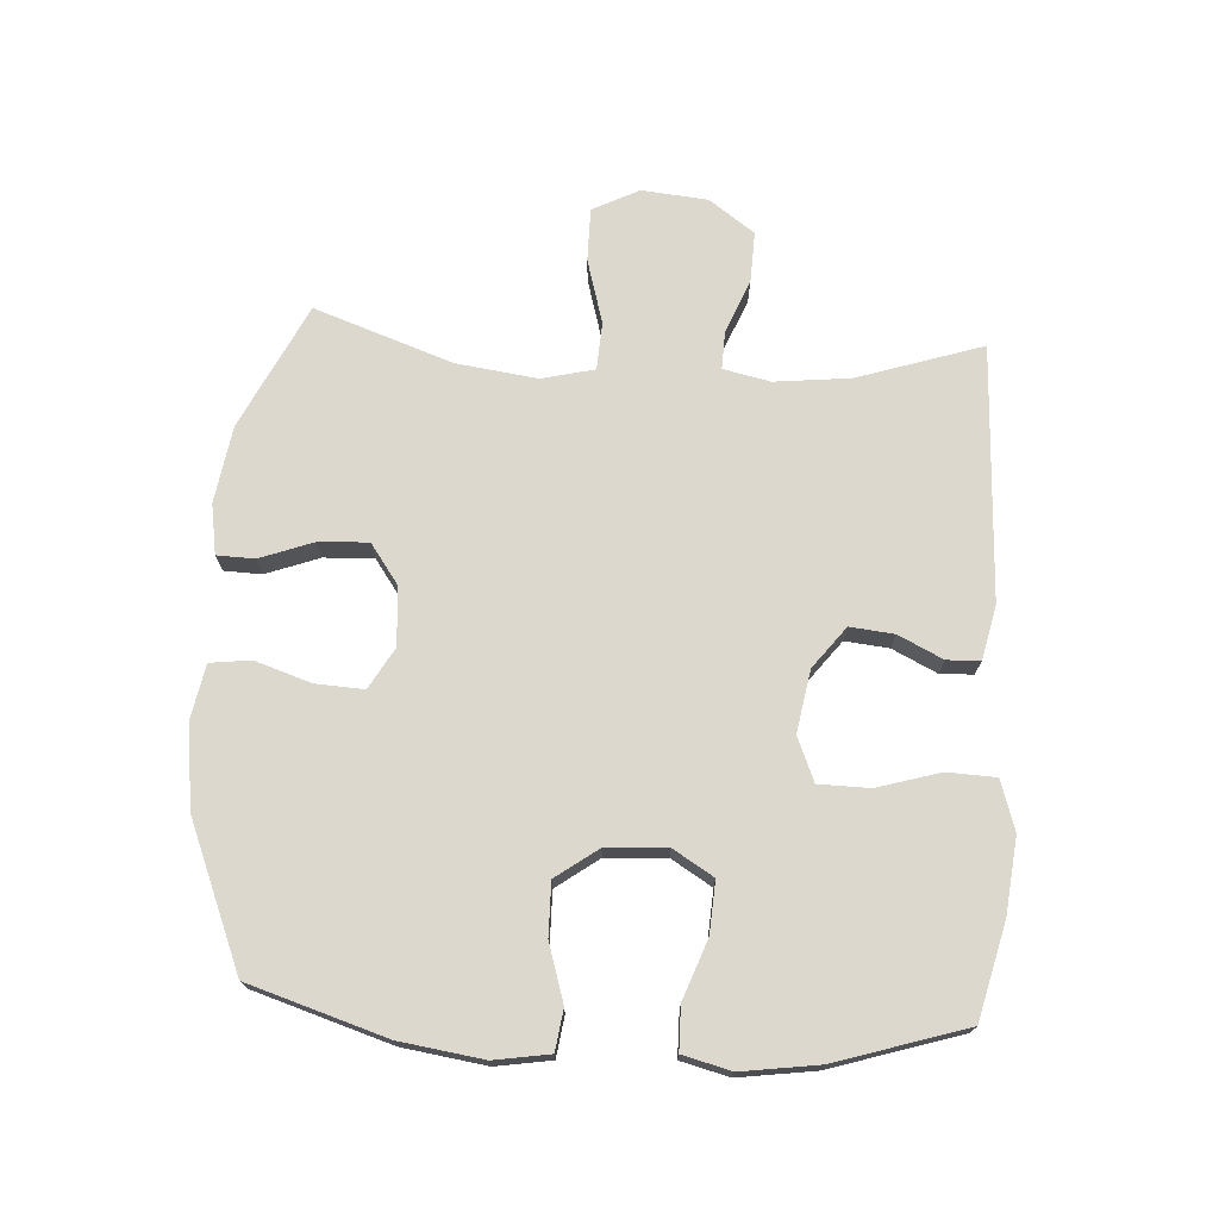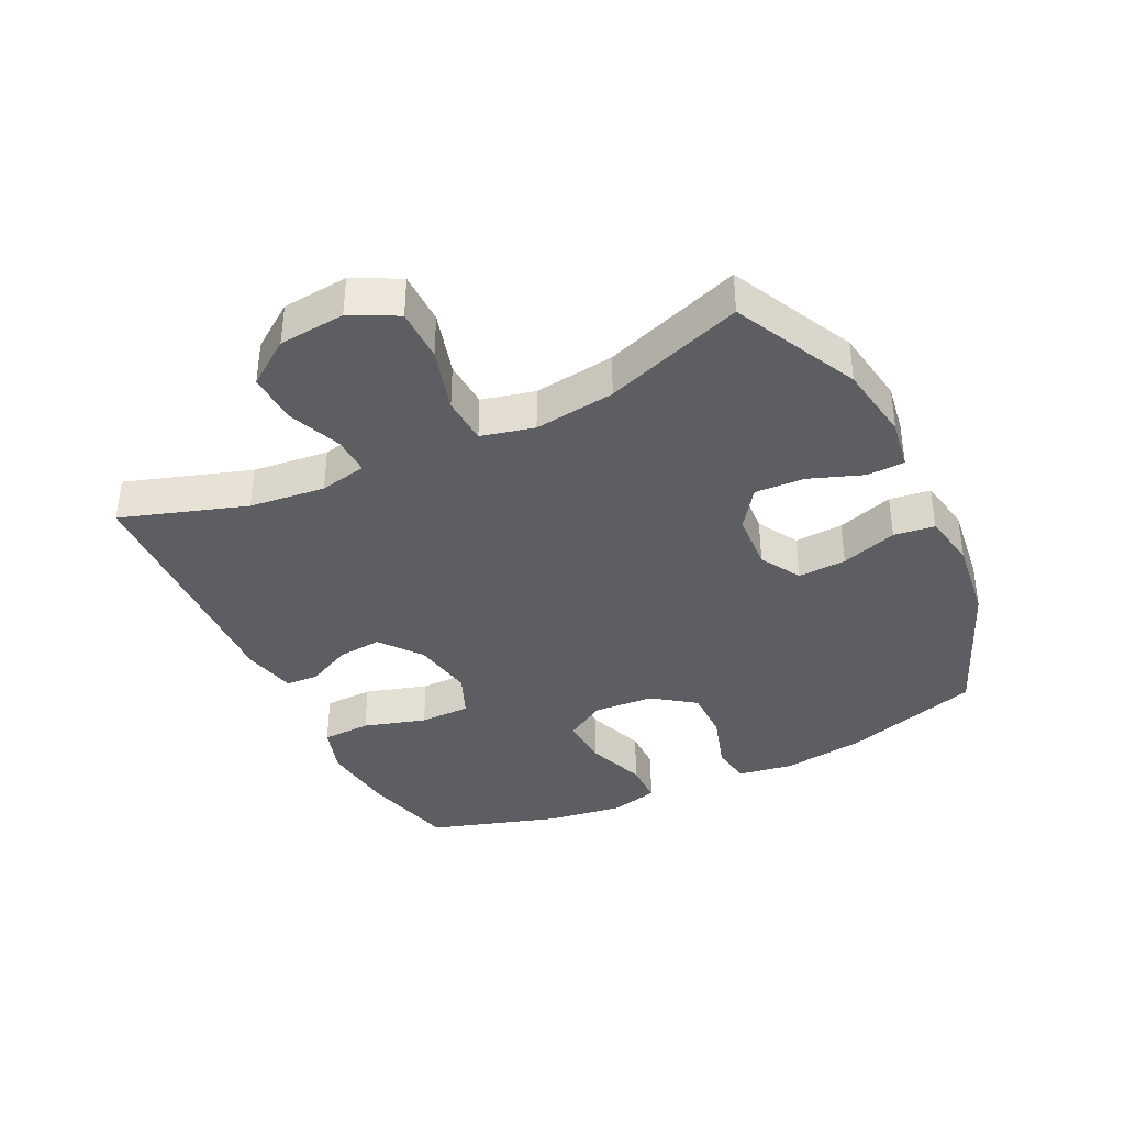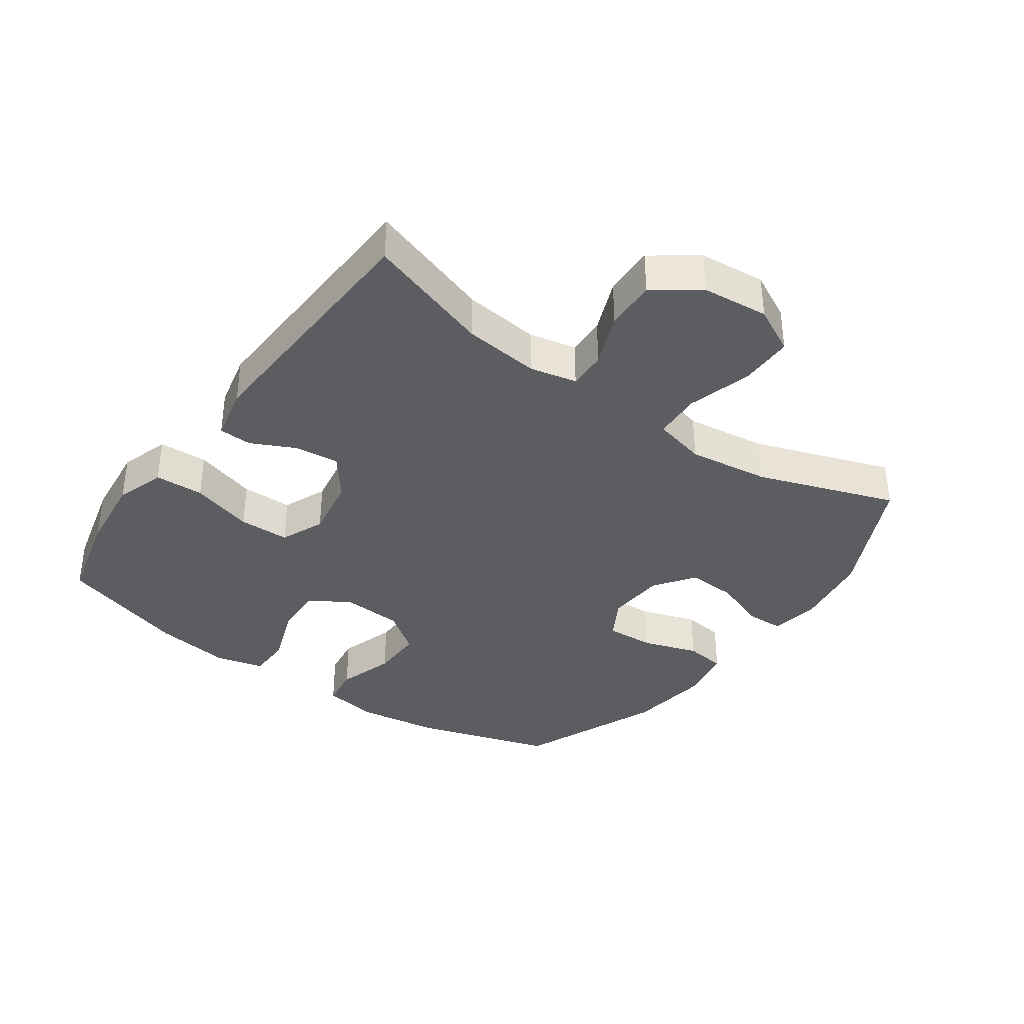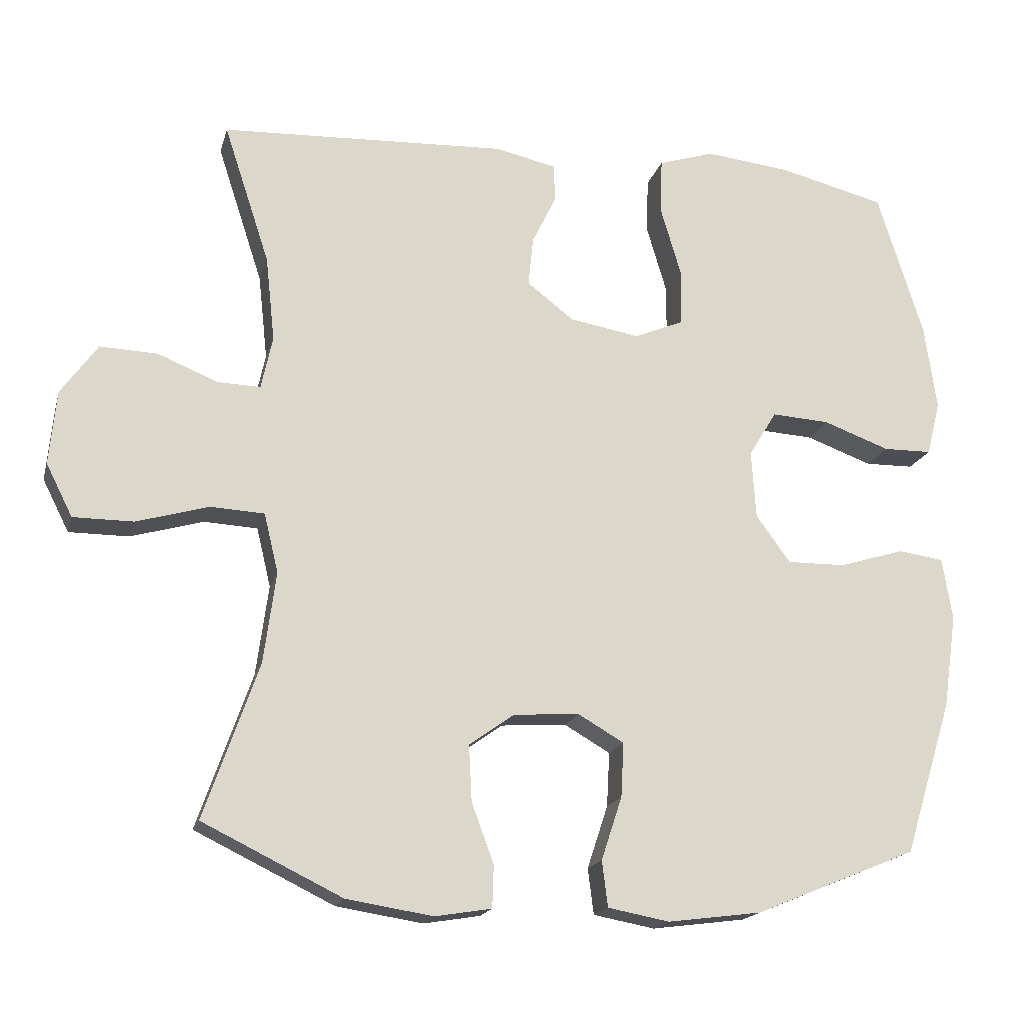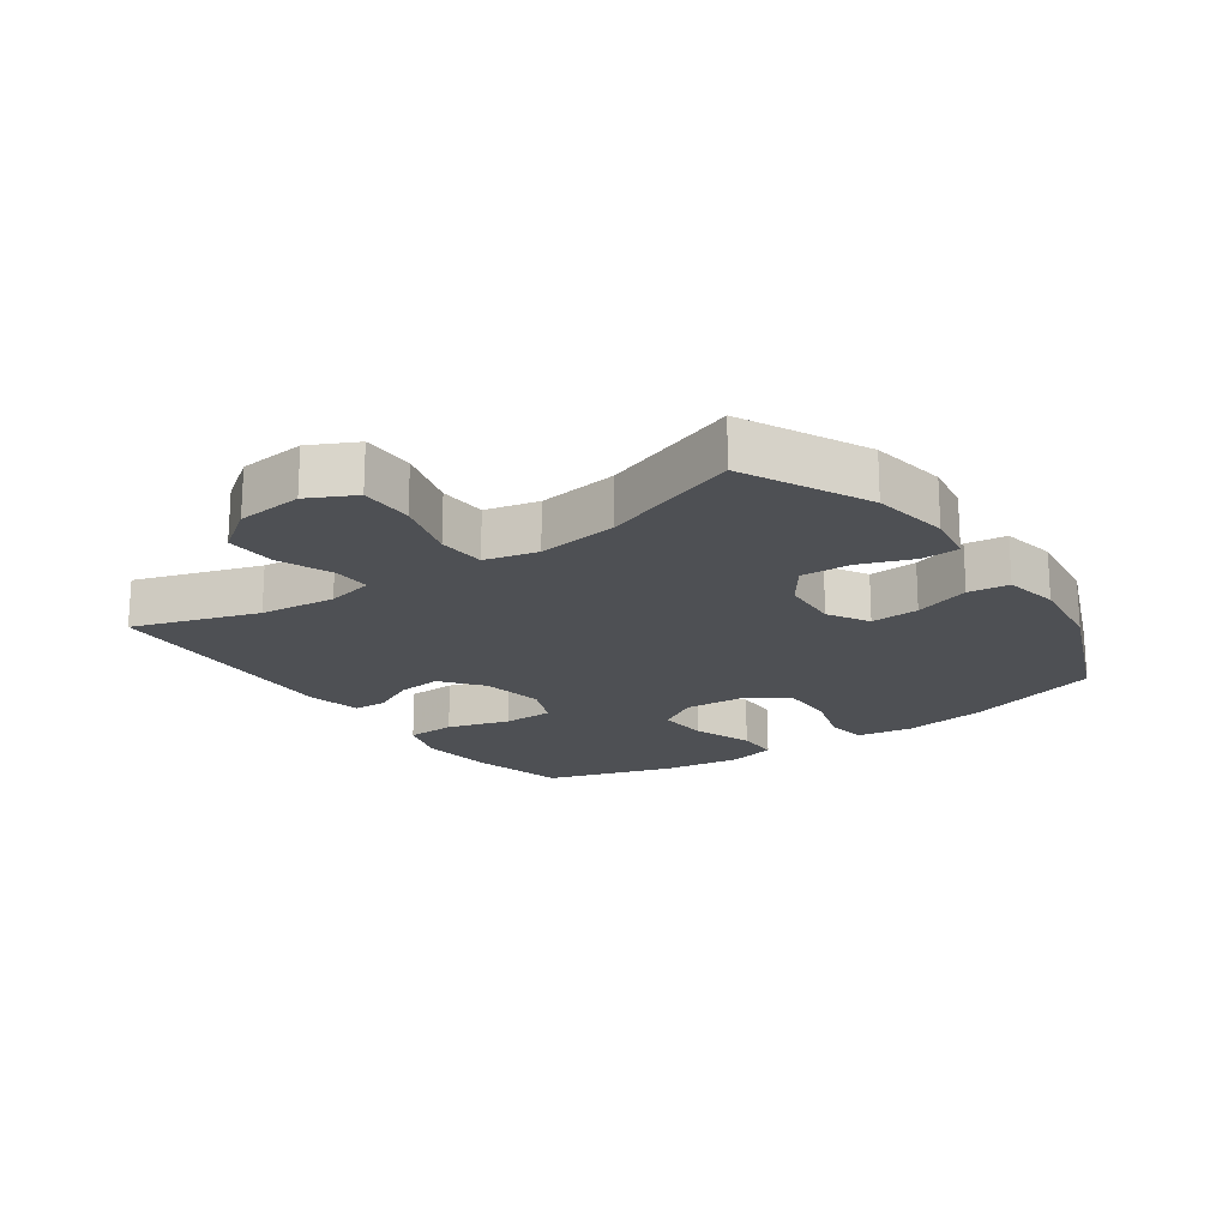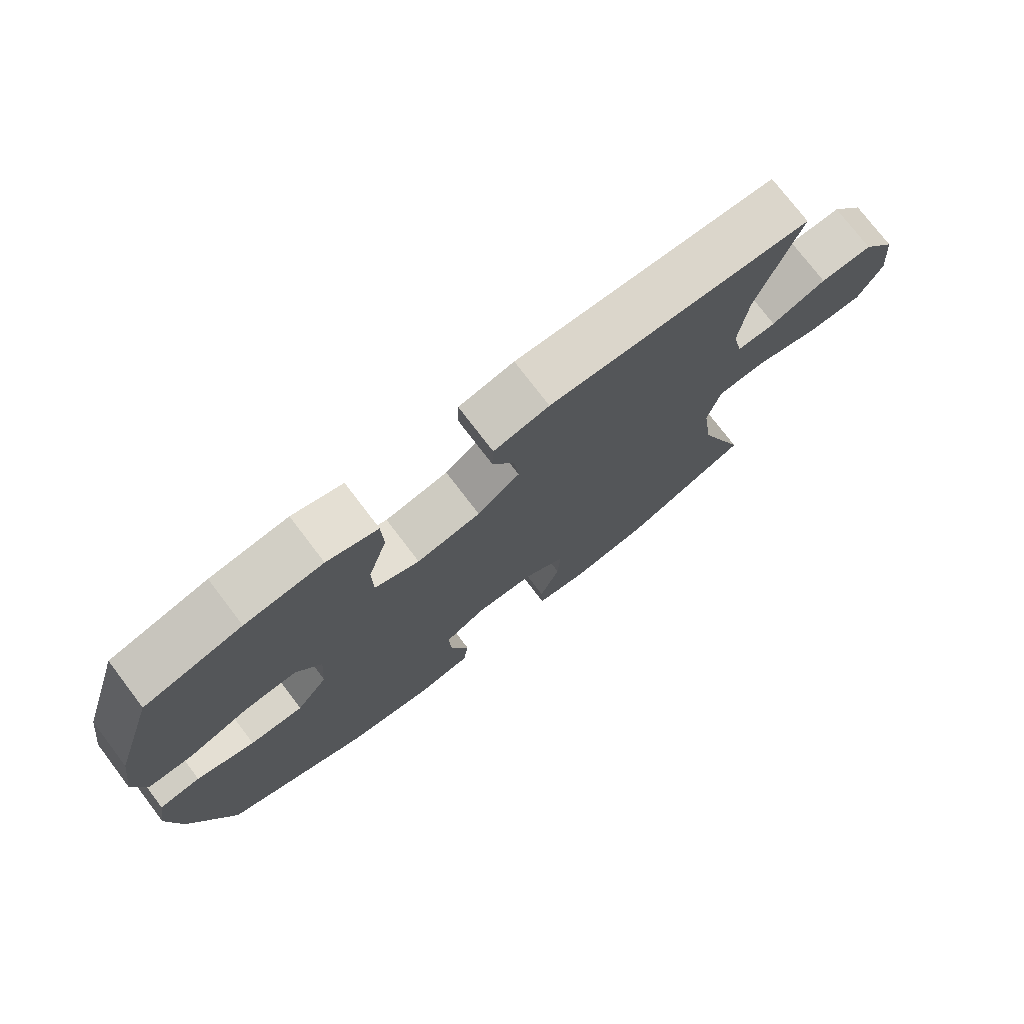
<metadata>
{"format":"obj","ext":"obj","renderer":"f3d","projection":"perspective","resolution":1024,"background":"white","views":[{"elev":72.3,"azim":-86.5,"up":"+Y"},{"elev":-37.7,"azim":116.0,"up":"+Y"},{"elev":-36.8,"azim":54.5,"up":"+Y"},{"elev":-17.7,"azim":165.9,"up":"+Z"},{"elev":-19.0,"azim":125.2,"up":"+Y"},{"elev":75.6,"azim":-37.3,"up":"+Z"}]}
</metadata>
<code>
v 0.5 0.07 0.5
v 0.436 0.07 0.304
v 0.423 0.07 0.185
v 0.439 0.07 0.111
v 0.499 0.07 0.113
v 0.583 0.07 0.147
v 0.663 0.07 0.15
v 0.714 0.07 0.079
v 0.724 0.07 -0.025
v 0.687 0.07 -0.098
v 0.603 0.07 -0.098
v 0.502 0.07 -0.069
v 0.427 0.07 -0.073
v 0.407 0.07 -0.156
v 0.424 0.07 -0.283
v 0.5 0.07 -0.5
v 0.305 0.07 -0.595
v 0.184 0.07 -0.614
v 0.105 0.07 -0.601
v 0.103 0.07 -0.542
v 0.134 0.07 -0.458
v 0.138 0.07 -0.38
v 0.075 0.07 -0.335
v -0.017 0.07 -0.329
v -0.081 0.07 -0.366
v -0.077 0.07 -0.442
v -0.048 0.07 -0.53
v -0.056 0.07 -0.594
v -0.142 0.07 -0.61
v -0.273 0.07 -0.593
v -0.5 0.07 -0.5
v -0.567 0.07 -0.285
v -0.586 0.07 -0.154
v -0.572 0.07 -0.067
v -0.508 0.07 -0.058
v -0.418 0.07 -0.086
v -0.335 0.07 -0.087
v -0.287 0.07 -0.021
v -0.281 0.07 0.074
v -0.32 0.07 0.138
v -0.401 0.07 0.133
v -0.494 0.07 0.099
v -0.562 0.07 0.1
v -0.581 0.07 0.176
v -0.564 0.07 0.296
v -0.5 0.07 0.5
v -0.351 0.07 0.537
v -0.232 0.07 0.55
v -0.154 0.07 0.525
v -0.151 0.07 0.448
v -0.18 0.07 0.35
v -0.179 0.07 0.27
v -0.11 0.07 0.241
v -0.012 0.07 0.258
v 0.053 0.07 0.308
v 0.046 0.07 0.377
v 0.012 0.07 0.447
v 0.014 0.07 0.499
v 0.099 0.07 0.518
v 0.5 0 0.5
v 0.436 0 0.304
v 0.423 0 0.185
v 0.439 0 0.111
v 0.499 0 0.113
v 0.583 0 0.147
v 0.663 0 0.15
v 0.714 0 0.079
v 0.724 0 -0.025
v 0.687 0 -0.098
v 0.603 0 -0.098
v 0.502 0 -0.069
v 0.427 0 -0.073
v 0.407 0 -0.156
v 0.424 0 -0.283
v 0.5 0 -0.5
v 0.305 0 -0.595
v 0.184 0 -0.614
v 0.105 0 -0.601
v 0.103 0 -0.542
v 0.134 0 -0.458
v 0.138 0 -0.38
v 0.075 0 -0.335
v -0.017 0 -0.329
v -0.081 0 -0.366
v -0.077 0 -0.442
v -0.048 0 -0.53
v -0.056 0 -0.594
v -0.142 0 -0.61
v -0.273 0 -0.593
v -0.5 0 -0.5
v -0.567 0 -0.285
v -0.586 0 -0.154
v -0.572 0 -0.067
v -0.508 0 -0.058
v -0.418 0 -0.086
v -0.335 0 -0.087
v -0.287 0 -0.021
v -0.281 0 0.074
v -0.32 0 0.138
v -0.401 0 0.133
v -0.494 0 0.099
v -0.562 0 0.1
v -0.581 0 0.176
v -0.564 0 0.296
v -0.5 0 0.5
v -0.351 0 0.537
v -0.232 0 0.55
v -0.154 0 0.525
v -0.151 0 0.448
v -0.18 0 0.35
v -0.179 0 0.27
v -0.11 0 0.241
v -0.012 0 0.258
v 0.053 0 0.308
v 0.046 0 0.377
v 0.012 0 0.447
v 0.014 0 0.499
v 0.099 0 0.518
f 56 57 58 59
f 55 56 59 1
f 54 55 1 2
f 53 54 2 3
f 48 49 50 51
f 48 51 52
f 47 48 52
f 46 47 52
f 45 46 52
f 44 45 52 53
f 41 42 43 44
f 40 41 44 53
f 33 34 35 36
f 33 36 37
f 32 33 37
f 31 32 37
f 30 31 37 38
f 26 27 28 29
f 25 26 29 30
f 18 19 20 21
f 18 21 22
f 15 16 17 18
f 14 15 18 22
f 13 14 22 23
f 9 10 11 12
f 9 12 13
f 8 9 13
f 5 6 7 8
f 4 5 8 13
f 39 40 53 3
f 25 30 38 39
f 24 25 39 3
f 13 23 24
f 3 4 13 24
f 118 117 116 115
f 60 118 115 114
f 61 60 114 113
f 62 61 113 112
f 110 109 108 107
f 111 110 107
f 111 107 106
f 111 106 105
f 111 105 104
f 112 111 104 103
f 103 102 101 100
f 112 103 100 99
f 95 94 93 92
f 96 95 92
f 96 92 91
f 96 91 90
f 97 96 90 89
f 88 87 86 85
f 89 88 85 84
f 80 79 78 77
f 81 80 77
f 77 76 75 74
f 81 77 74 73
f 82 81 73 72
f 71 70 69 68
f 72 71 68
f 72 68 67
f 67 66 65 64
f 72 67 64 63
f 62 112 99 98
f 98 97 89 84
f 62 98 84 83
f 83 82 72
f 83 72 63 62
f 1 60 61 2
f 2 61 62 3
f 3 62 63 4
f 4 63 64 5
f 5 64 65 6
f 6 65 66 7
f 7 66 67 8
f 8 67 68 9
f 9 68 69 10
f 10 69 70 11
f 11 70 71 12
f 12 71 72 13
f 13 72 73 14
f 14 73 74 15
f 15 74 75 16
f 16 75 76 17
f 17 76 77 18
f 18 77 78 19
f 19 78 79 20
f 20 79 80 21
f 21 80 81 22
f 22 81 82 23
f 23 82 83 24
f 24 83 84 25
f 25 84 85 26
f 26 85 86 27
f 27 86 87 28
f 28 87 88 29
f 29 88 89 30
f 30 89 90 31
f 31 90 91 32
f 32 91 92 33
f 33 92 93 34
f 34 93 94 35
f 35 94 95 36
f 36 95 96 37
f 37 96 97 38
f 38 97 98 39
f 39 98 99 40
f 40 99 100 41
f 41 100 101 42
f 42 101 102 43
f 43 102 103 44
f 44 103 104 45
f 45 104 105 46
f 46 105 106 47
f 47 106 107 48
f 48 107 108 49
f 49 108 109 50
f 50 109 110 51
f 51 110 111 52
f 52 111 112 53
f 53 112 113 54
f 54 113 114 55
f 55 114 115 56
f 56 115 116 57
f 57 116 117 58
f 58 117 118 59
f 59 118 60 1

</code>
